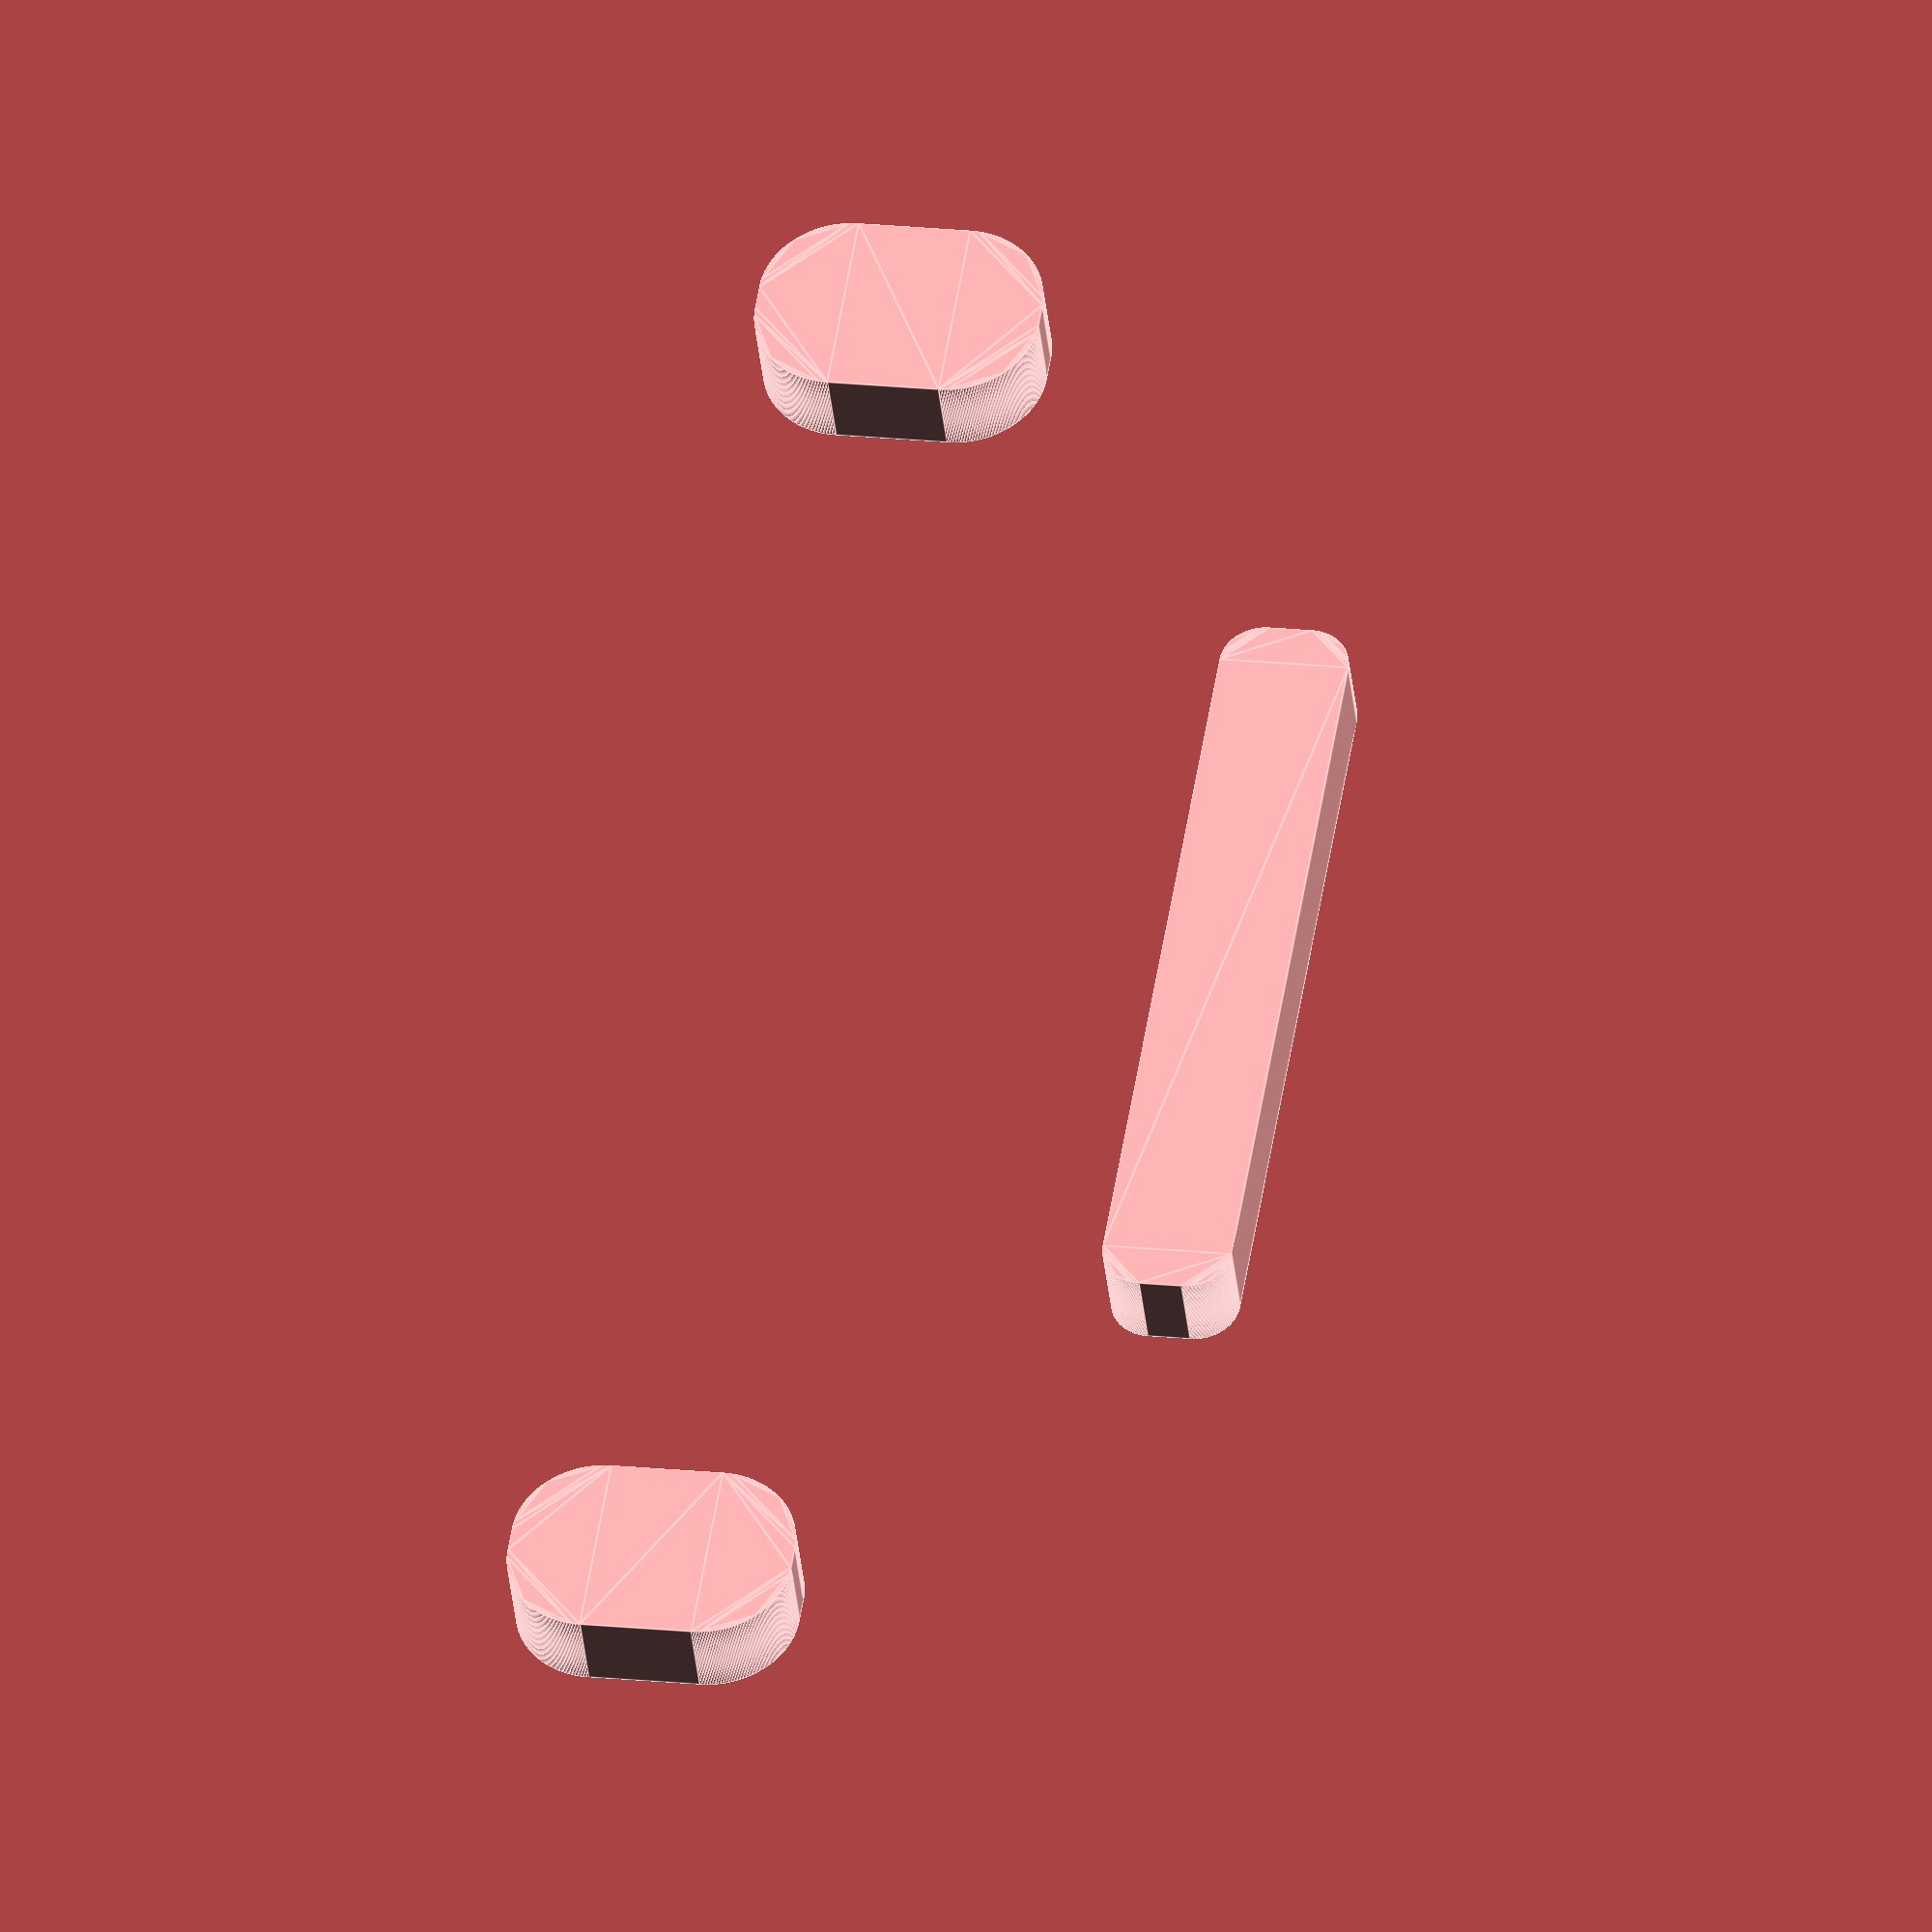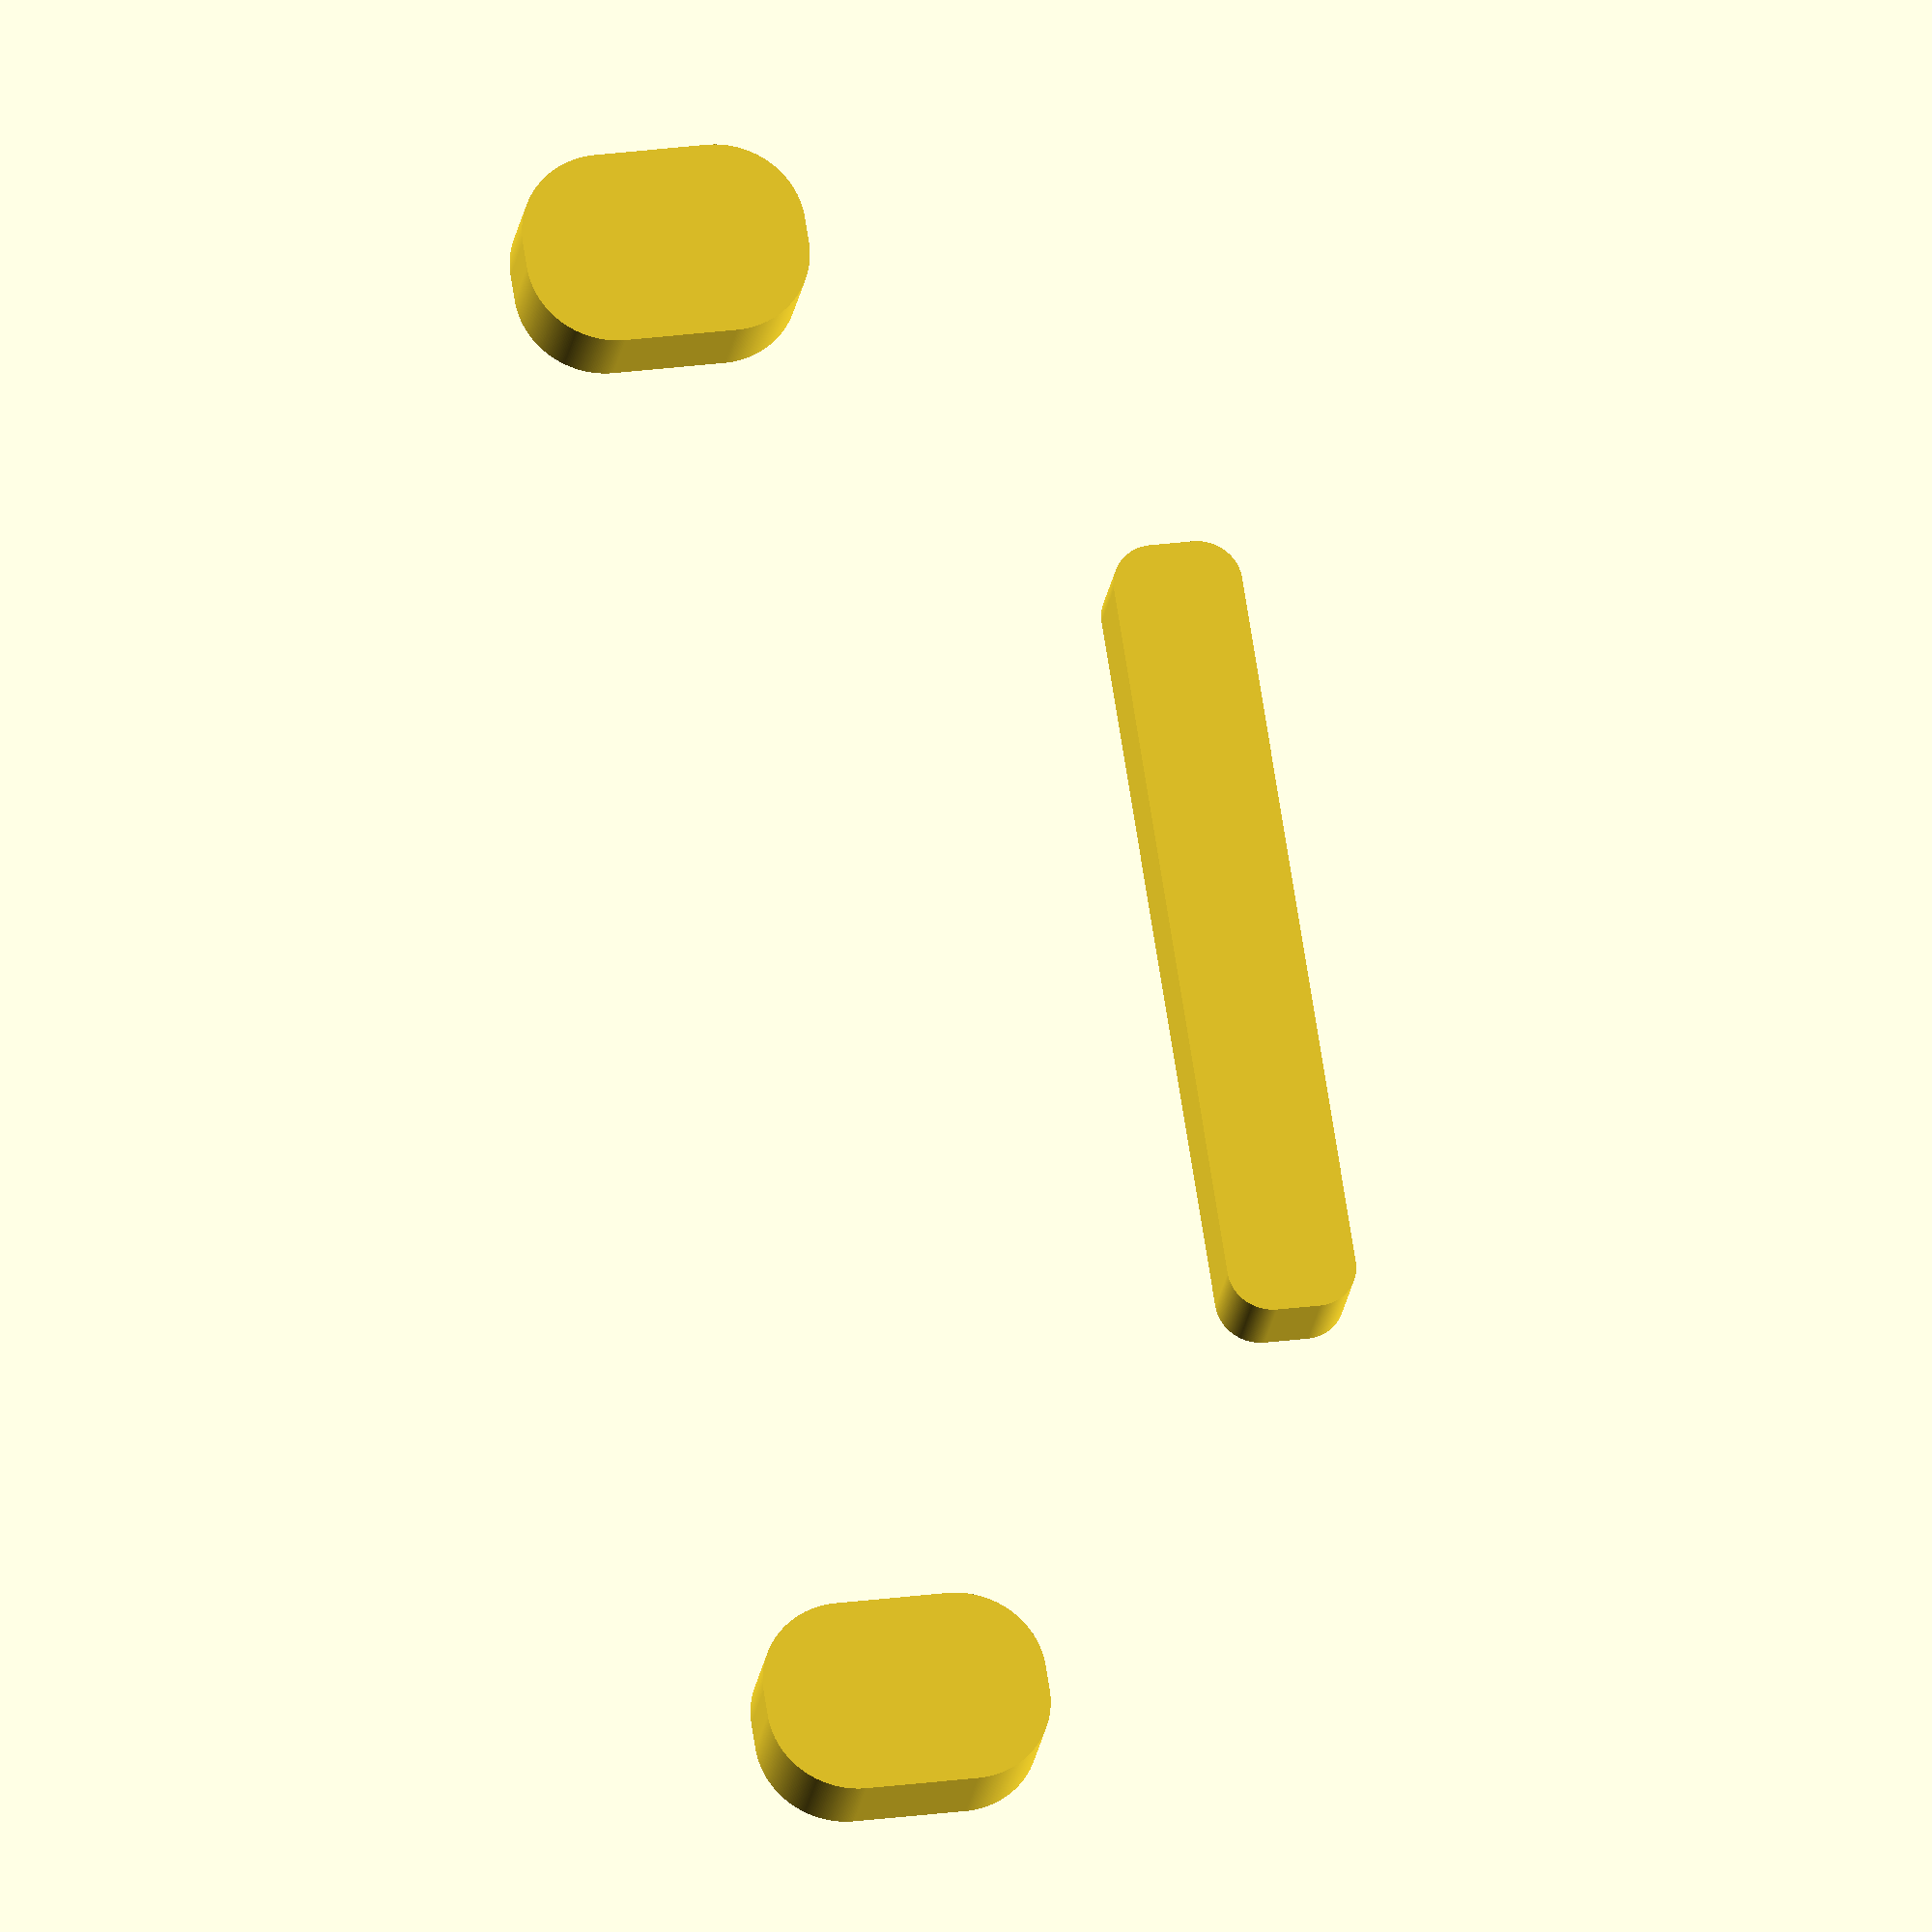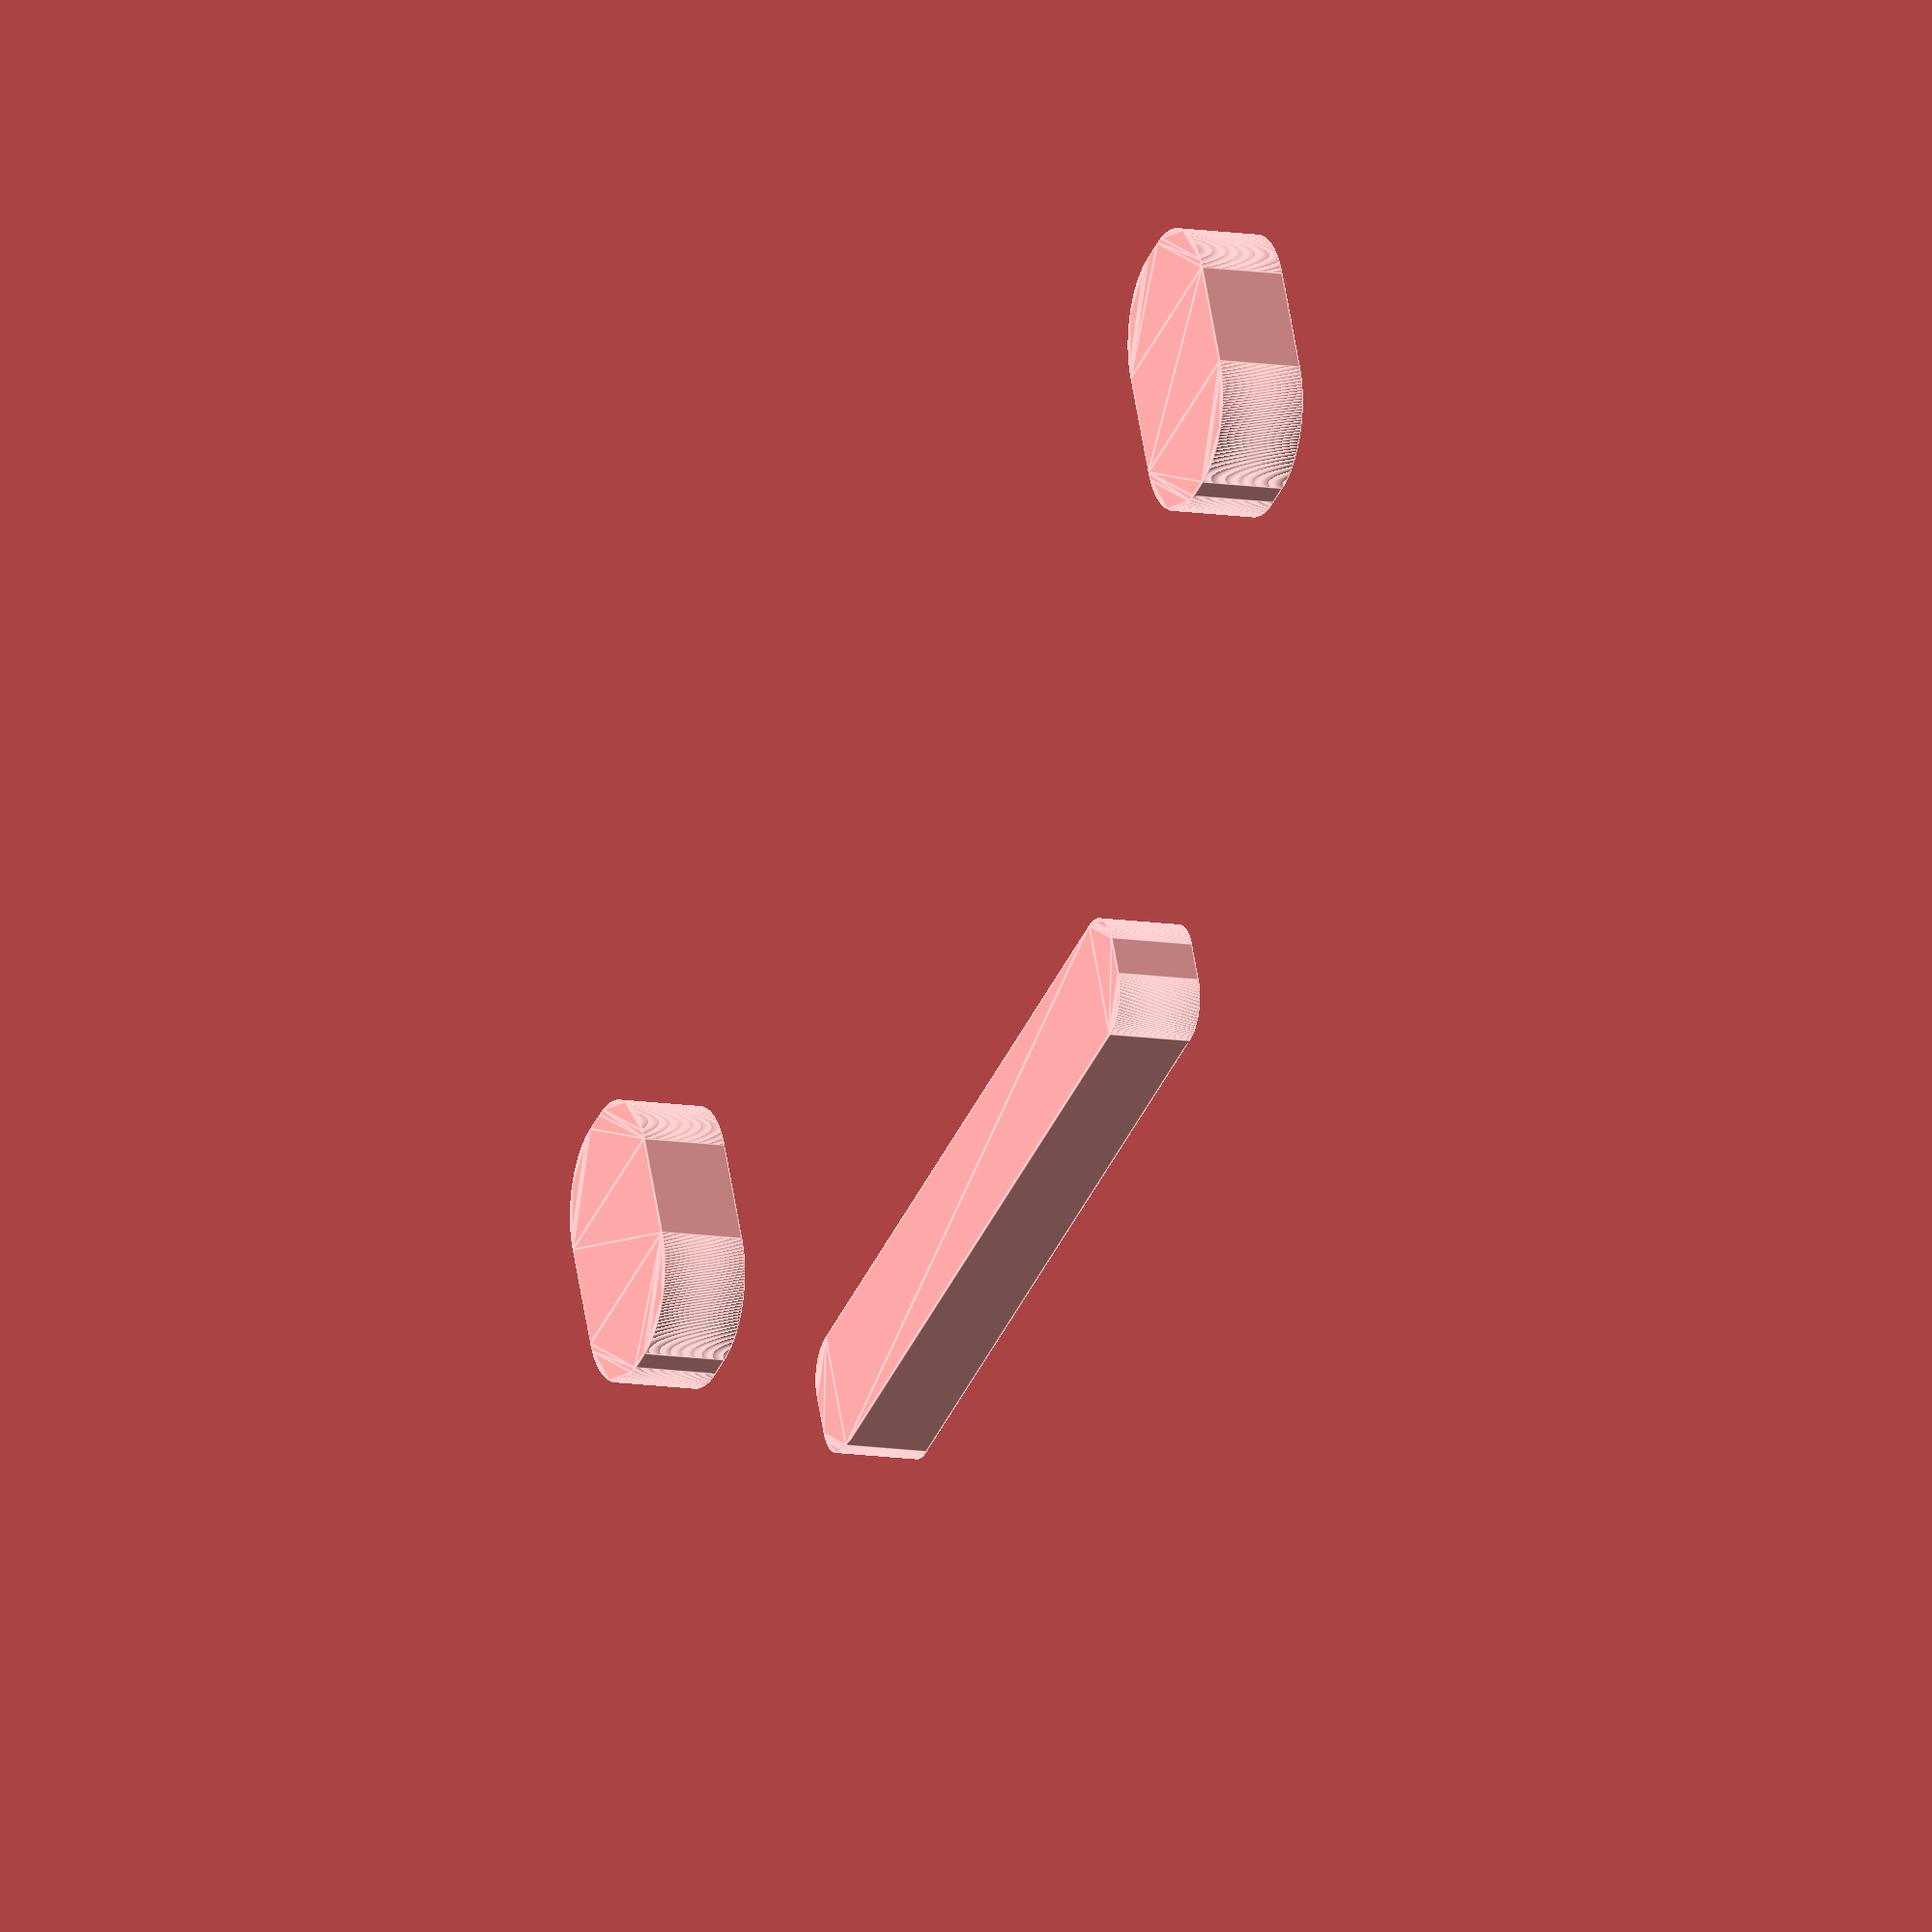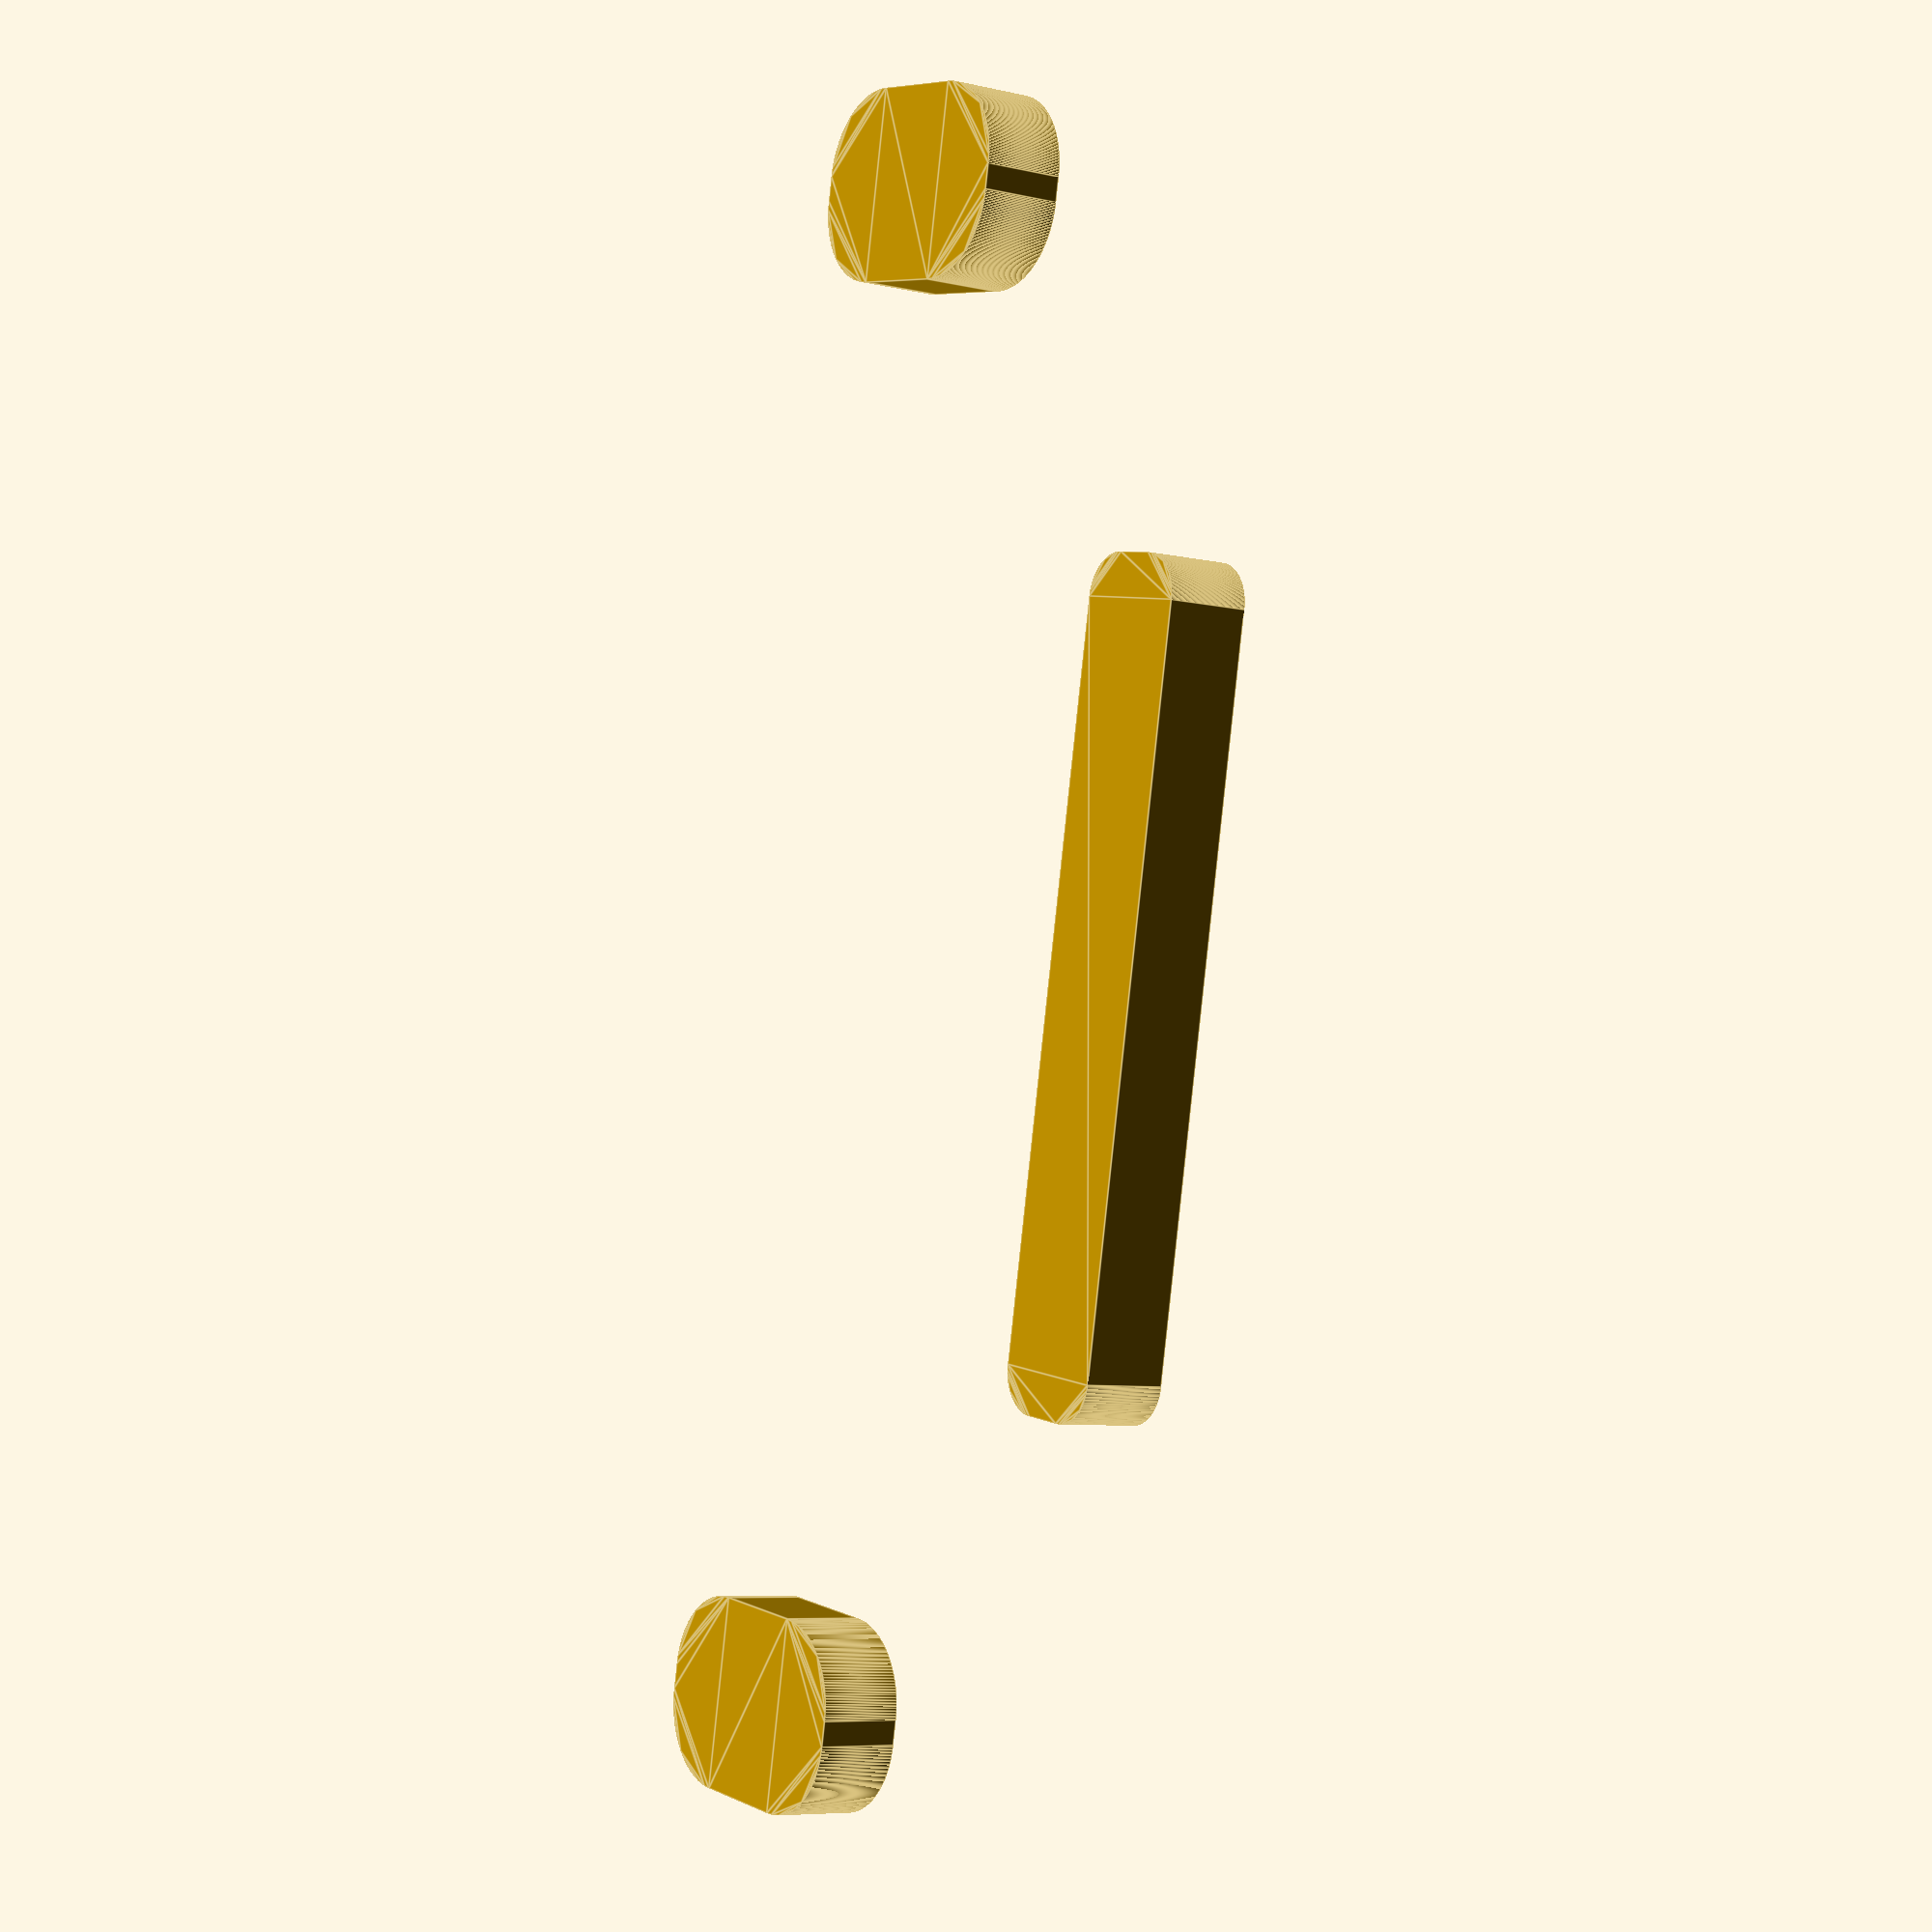
<openscad>

module camera_hole()
{
    linear_extrude(height = 2, twist = 0, slices = 0)
    {
        camera_hole_2D();
    }
}
module camera_mount_hole_2D()
{ 
    r_rad=1;
    minkowski()
    {
        square([13.4-r_rad*2,13.4-r_rad*2], center=true);
        circle(r=r_rad);
    }
    circle(r=13.8/2);
    minkowski()
    {
        square([23.0-r_rad*2,4.2-r_rad*2], center=true);
        circle(r=r_rad);
    }
}
module camera_atachment_hole_2D()
{ 
    for(i=[0,1])
    {
        mirror([i,0])
        translate([21/2, (24.0-9.5-2)])
            circle(r=1.6/2);
    }
    for(i=[0,1])
    {
        mirror([i,0])
        translate([21/2, -9.5+2])
            circle(r=1.6/2);
    }
}
module camera_hole_2D(margin=0)
{ 
    //for official camera
    camera_bolt_r=2.3/2;
    union(){
        //camera attachemnt holes
        //translate([0, 5.5])
            for(i=[0,1])
            {
                mirror([i,0])
                translate([18/2, 0])
                    minkowski()
                    {
                        square([camera_bolt_r*2-1*2,camera_bolt_r*2-1], center=true);
                        circle(r=1);
                    }
            }
        //camera connector
        slit=1.5;
        translate([0, (9+slit+margin)/2])
        minkowski()
        {
            r_rad=0.5;
            square([8.5+r_rad*2-r_rad*2,slit+margin-r_rad*2], center=true);
            circle(r=r_rad);
        }
    }
}
module aruducam_hole_2D()
{     
    //for omni third party camera
    camera2_bolt_r=2.7/2;
    union(){
        translate([0, 0])
            for(i=[0,1])
            {
                mirror([0,i])
                for(j=[0,1])
                {
                    mirror([j,0])
                    translate([28.7/2, 28.7/2])
                        circle(r=camera2_bolt_r);
                }
            }
        translate([28.7/2, 28.7/2 + 5.0])
        minkowski()
        {
            square([4.5-r_rad*2,4.5-r_rad*2], center=true);
            circle(r=r_rad);
        }
    }
}
$fn=360;

translate([0, 0, 0])
    camera_hole_2D();
    //rotate([0,0,180])
    //camera_atachment_hole_2D();
</openscad>
<views>
elev=217.8 azim=279.1 roll=174.2 proj=o view=edges
elev=202.5 azim=98.9 roll=8.1 proj=o view=solid
elev=190.9 azim=23.7 roll=292.8 proj=o view=edges
elev=6.8 azim=259.5 roll=234.9 proj=p view=edges
</views>
